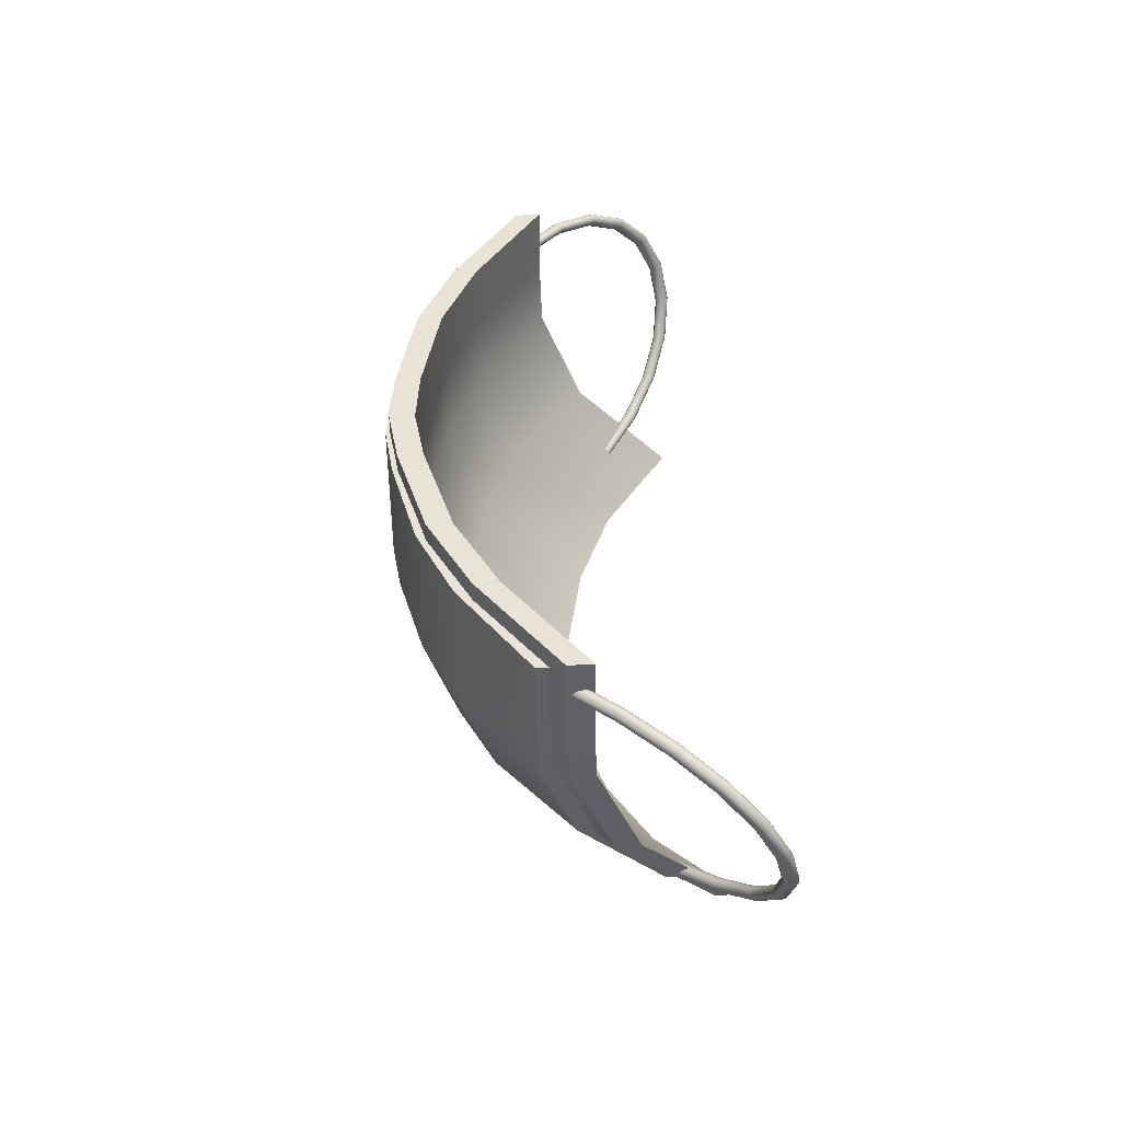
<metadata>
{"format":"obj","ext":"obj","renderer":"f3d","projection":"perspective","resolution":1024,"background":"white","views":[{"elev":41.4,"azim":85.7,"up":"+Y"}]}
</metadata>
<code>
g default
v 0.9816 1.335 1.087
v 0.03874 1.193 1.447
v 1.032 2.245 1.457
v 0.03874 2.245 1.824
v 1.032 2.245 1.396
v 0.03874 2.245 1.763
v 0.9816 1.335 1.026
v 0.03874 1.193 1.385
v 0.728 2.245 1.652
v 0.728 2.245 1.591
v 0.728 1.291 1.214
v 0.728 1.291 1.275
v 0.2059 2.245 1.807
v 0.2059 2.245 1.746
v 0.2059 1.223 1.369
v 0.2059 1.223 1.43
v 0.4954 1.258 1.371
v 0.4954 2.245 1.748
v 0.4954 2.245 1.686
v 0.4954 1.258 1.309
v 0.03874 1.803 1.824
v 0.2059 1.815 1.807
v 0.4954 1.831 1.748
v 0.728 1.845 1.652
v 1.032 1.857 1.452
v 1.032 1.857 1.39
v 0.728 1.845 1.591
v 0.4954 1.831 1.686
v 0.2059 1.815 1.746
v 0.03874 1.803 1.763
v 0.03874 2.002 1.824
v 0.2059 2.008 1.807
v 0.4954 2.016 1.748
v 0.728 2.023 1.652
v 1.032 2.029 1.457
v 1.032 2.029 1.396
v 0.728 2.023 1.591
v 0.4954 2.016 1.686
v 0.2059 2.008 1.746
v 0.03874 2.002 1.763
v 0.03874 1.51 1.726
v 0.2059 1.53 1.709
v 0.4954 1.556 1.65
v 0.728 1.577 1.554
v 1.017 1.597 1.344
v 1.017 1.597 1.283
v 0.728 1.577 1.493
v 0.4954 1.556 1.588
v 0.2059 1.53 1.648
v 0.03874 1.51 1.665
v -0.9024 1.335 1.087
v 0.04025 1.193 1.447
v -0.9527 2.245 1.457
v 0.04025 2.245 1.824
v -0.9527 2.245 1.396
v 0.04025 2.245 1.763
v -0.9024 1.335 1.026
v 0.04025 1.193 1.385
v -0.6489 2.245 1.652
v -0.6489 2.245 1.591
v -0.6489 1.291 1.214
v -0.6489 1.291 1.275
v -0.1268 2.245 1.807
v -0.1268 2.245 1.746
v -0.1268 1.223 1.369
v -0.1268 1.223 1.43
v -0.4163 1.258 1.371
v -0.4163 2.245 1.748
v -0.4163 2.245 1.686
v -0.4163 1.258 1.309
v 0.04025 1.803 1.824
v -0.1268 1.815 1.807
v -0.4163 1.831 1.748
v -0.6489 1.845 1.652
v -0.9527 1.857 1.452
v -0.9527 1.857 1.39
v -0.6489 1.845 1.591
v -0.4163 1.831 1.686
v -0.1268 1.815 1.746
v 0.04025 1.803 1.763
v 0.04025 2.002 1.824
v -0.1268 2.008 1.807
v -0.4163 2.016 1.748
v -0.6489 2.023 1.652
v -0.9527 2.029 1.457
v -0.9527 2.029 1.396
v -0.6489 2.023 1.591
v -0.4163 2.016 1.686
v -0.1268 2.008 1.746
v 0.04025 2.002 1.763
v 0.04025 1.51 1.726
v -0.1268 1.53 1.709
v -0.4163 1.556 1.65
v -0.6489 1.577 1.554
v -0.9377 1.597 1.344
v -0.9377 1.597 1.283
v -0.6489 1.577 1.493
v -0.4163 1.556 1.588
v -0.1268 1.53 1.648
v 0.04025 1.51 1.665
g mask1:pCube3 group
f 1 45 44 12
f 3 5 10 9
f 46 7 11 47
f 7 1 12 11
f 2 41 50 8
f 7 46 45 1
f 9 10 19 18
f 11 20 48 47
f 12 17 20 11
f 44 43 17 12
f 13 14 6 4
f 15 8 50 49
f 16 2 8 15
f 42 41 2 16
f 43 42 16 17
f 19 14 13 18
f 20 15 49 48
f 17 16 15 20
f 32 31 21 22
f 33 32 22 23
f 34 33 23 24
f 25 35 34 24
f 26 36 35 25
f 36 26 27 37
f 28 38 37 27
f 29 39 38 28
f 30 40 39 29
f 21 31 40 30
f 13 4 31 32
f 18 13 32 33
f 9 18 33 34
f 35 3 9 34
f 36 5 3 35
f 5 36 37 10
f 38 19 10 37
f 39 14 19 38
f 40 6 14 39
f 31 4 6 40
f 22 21 41 42
f 23 22 42 43
f 24 23 43 44
f 45 25 24 44
f 46 26 25 45
f 26 46 47 27
f 48 28 27 47
f 49 29 28 48
f 50 30 29 49
f 41 21 30 50
f 51 62 94 95
f 53 59 60 55
f 96 97 61 57
f 57 61 62 51
f 52 58 100 91
f 57 51 95 96
f 59 68 69 60
f 61 97 98 70
f 62 61 70 67
f 94 62 67 93
f 63 54 56 64
f 65 99 100 58
f 66 65 58 52
f 92 66 52 91
f 93 67 66 92
f 69 68 63 64
f 70 98 99 65
f 67 70 65 66
f 82 72 71 81
f 83 73 72 82
f 84 74 73 83
f 75 74 84 85
f 76 75 85 86
f 86 87 77 76
f 78 77 87 88
f 79 78 88 89
f 80 79 89 90
f 71 80 90 81
f 63 82 81 54
f 68 83 82 63
f 59 84 83 68
f 85 84 59 53
f 86 85 53 55
f 55 60 87 86
f 88 87 60 69
f 89 88 69 64
f 90 89 64 56
f 81 90 56 54
f 72 92 91 71
f 73 93 92 72
f 74 94 93 73
f 95 94 74 75
f 96 95 75 76
f 76 77 97 96
f 98 97 77 78
f 99 98 78 79
f 100 99 79 80
f 91 100 80 71
g default
v 1.035 1.305 0.9505
v 0.03458 1.135 1.379
v 1.089 2.304 1.383
v 0.03458 2.304 1.811
v 1.089 2.304 1.308
v 0.03458 2.304 1.736
v 1.035 1.305 0.8761
v 0.03458 1.135 1.304
v 0.7662 2.304 1.603
v 0.7662 2.304 1.529
v 0.7662 1.252 1.096
v 0.7662 1.252 1.171
v 0.2119 2.304 1.791
v 0.2119 2.304 1.716
v 0.2119 1.17 1.284
v 0.2119 1.17 1.359
v 0.5192 1.213 1.286
v 0.5192 2.304 1.718
v 0.5192 2.304 1.644
v 0.5192 1.213 1.212
v 0.03458 1.832 1.811
v 0.2119 1.846 1.791
v 0.5192 1.866 1.718
v 0.7662 1.882 1.603
v 1.089 1.897 1.376
v 1.089 1.897 1.302
v 0.7662 1.882 1.529
v 0.5192 1.866 1.644
v 0.2119 1.846 1.716
v 0.03458 1.832 1.736
v 0.03458 2.071 1.811
v 0.2119 2.078 1.791
v 0.5192 2.087 1.718
v 0.7662 2.095 1.603
v 1.089 2.103 1.383
v 1.089 2.103 1.308
v 0.7662 2.095 1.529
v 0.5192 2.087 1.644
v 0.2119 2.078 1.716
v 0.03458 2.071 1.736
v 0.03458 1.482 1.692
v 0.2119 1.505 1.672
v 0.5192 1.536 1.6
v 0.7662 1.562 1.484
v 1.073 1.586 1.246
v 1.073 1.586 1.172
v 0.7662 1.562 1.41
v 0.5192 1.536 1.526
v 0.2119 1.505 1.598
v 0.03458 1.482 1.618
v -0.9643 1.305 0.9505
v 0.03617 1.135 1.379
v -1.018 2.304 1.383
v 0.03617 2.304 1.811
v -1.018 2.304 1.308
v 0.03617 2.304 1.736
v -0.9643 1.305 0.8761
v 0.03617 1.135 1.304
v -0.6953 2.304 1.603
v -0.6953 2.304 1.529
v -0.6953 1.252 1.096
v -0.6953 1.252 1.171
v -0.1412 2.304 1.791
v -0.1412 2.304 1.716
v -0.1412 1.17 1.284
v -0.1412 1.17 1.359
v -0.4484 1.213 1.286
v -0.4484 2.304 1.718
v -0.4484 2.304 1.644
v -0.4484 1.213 1.212
v 0.03617 1.832 1.811
v -0.1412 1.846 1.791
v -0.4484 1.866 1.718
v -0.6953 1.882 1.603
v -1.018 1.897 1.376
v -1.018 1.897 1.302
v -0.6953 1.882 1.529
v -0.4484 1.866 1.644
v -0.1412 1.846 1.716
v 0.03617 1.832 1.736
v 0.03617 2.071 1.811
v -0.1412 2.078 1.791
v -0.4484 2.087 1.718
v -0.6953 2.095 1.603
v -1.018 2.103 1.383
v -1.018 2.103 1.308
v -0.6953 2.095 1.529
v -0.4484 2.087 1.644
v -0.1412 2.078 1.716
v 0.03617 2.071 1.736
v 0.03617 1.482 1.692
v -0.1412 1.505 1.672
v -0.4484 1.536 1.6
v -0.6953 1.562 1.484
v -1.002 1.586 1.246
v -1.002 1.586 1.172
v -0.6953 1.562 1.41
v -0.4484 1.536 1.526
v -0.1412 1.505 1.598
v 0.03617 1.482 1.618
g mask:pCube3
f 101 145 144 112
f 103 105 110 109
f 146 107 111 147
f 107 101 112 111
f 102 141 150 108
f 107 146 145 101
f 109 110 119 118
f 111 120 148 147
f 112 117 120 111
f 144 143 117 112
f 113 114 106 104
f 115 108 150 149
f 116 102 108 115
f 142 141 102 116
f 143 142 116 117
f 119 114 113 118
f 120 115 149 148
f 117 116 115 120
f 132 131 121 122
f 133 132 122 123
f 134 133 123 124
f 125 135 134 124
f 126 136 135 125
f 136 126 127 137
f 128 138 137 127
f 129 139 138 128
f 130 140 139 129
f 121 131 140 130
f 113 104 131 132
f 118 113 132 133
f 109 118 133 134
f 135 103 109 134
f 136 105 103 135
f 105 136 137 110
f 138 119 110 137
f 139 114 119 138
f 140 106 114 139
f 131 104 106 140
f 122 121 141 142
f 123 122 142 143
f 124 123 143 144
f 145 125 124 144
f 146 126 125 145
f 126 146 147 127
f 148 128 127 147
f 149 129 128 148
f 150 130 129 149
f 141 121 130 150
f 151 162 194 195
f 153 159 160 155
f 196 197 161 157
f 157 161 162 151
f 152 158 200 191
f 157 151 195 196
f 159 168 169 160
f 161 197 198 170
f 162 161 170 167
f 194 162 167 193
f 163 154 156 164
f 165 199 200 158
f 166 165 158 152
f 192 166 152 191
f 193 167 166 192
f 169 168 163 164
f 170 198 199 165
f 167 170 165 166
f 182 172 171 181
f 183 173 172 182
f 184 174 173 183
f 175 174 184 185
f 176 175 185 186
f 186 187 177 176
f 178 177 187 188
f 179 178 188 189
f 180 179 189 190
f 171 180 190 181
f 163 182 181 154
f 168 183 182 163
f 159 184 183 168
f 185 184 159 153
f 186 185 153 155
f 155 160 187 186
f 188 187 160 169
f 189 188 169 164
f 190 189 164 156
f 181 190 156 154
f 172 192 191 171
f 173 193 192 172
f 174 194 193 173
f 195 194 174 175
f 196 195 175 176
f 176 177 197 196
f 198 197 177 178
f 199 198 178 179
f 200 199 179 180
f 191 200 180 171
g default
v 1.402 2.034 0.9376
v 1.353 2.116 1.027
v 1.272 2.17 1.136
v 1.167 2.191 1.255
v 1.048 2.176 1.374
v 1.017 1.434 1.073
v 1.139 1.498 0.9743
v 1.248 1.588 0.8999
v 1.335 1.697 0.8568
v 1.393 1.814 0.8487
v 1.416 1.93 0.8765
v 1.409 2.032 0.9416
v 1.359 2.115 1.031
v 1.278 2.169 1.14
v 1.173 2.19 1.26
v 1.053 2.175 1.379
v 1.023 1.431 1.078
v 1.145 1.495 0.9785
v 1.254 1.585 0.9038
v 1.342 1.694 0.8605
v 1.4 1.812 0.8525
v 1.423 1.928 0.8803
v 1.417 2.032 0.943
v 1.367 2.116 1.033
v 1.285 2.17 1.144
v 1.179 2.191 1.264
v 1.058 2.177 1.385
v 1.027 1.425 1.081
v 1.15 1.49 0.9802
v 1.261 1.581 0.9049
v 1.349 1.691 0.8612
v 1.408 1.81 0.8531
v 1.431 1.927 0.8812
v 1.425 2.034 0.9417
v 1.375 2.119 1.033
v 1.292 2.174 1.145
v 1.184 2.195 1.267
v 1.062 2.18 1.389
v 1.031 1.419 1.081
v 1.155 1.485 0.9794
v 1.267 1.577 0.903
v 1.357 1.689 0.8588
v 1.416 1.809 0.8505
v 1.44 1.928 0.879
v 1.433 2.038 0.9376
v 1.381 2.124 1.03
v 1.297 2.18 1.144
v 1.188 2.201 1.268
v 1.064 2.186 1.392
v 1.032 1.413 1.079
v 1.158 1.48 0.9759
v 1.272 1.574 0.8984
v 1.363 1.687 0.8535
v 1.423 1.809 0.8451
v 1.447 1.93 0.874
v 1.438 2.042 0.9316
v 1.386 2.129 1.026
v 1.3 2.186 1.141
v 1.19 2.208 1.267
v 1.063 2.193 1.393
v 1.031 1.408 1.075
v 1.159 1.475 0.9705
v 1.275 1.571 0.8918
v 1.367 1.686 0.8462
v 1.428 1.81 0.8376
v 1.453 1.932 0.867
v 1.44 2.046 0.9245
v 1.387 2.135 1.02
v 1.301 2.193 1.137
v 1.189 2.215 1.265
v 1.061 2.199 1.392
v 1.028 1.404 1.07
v 1.158 1.473 0.9639
v 1.275 1.569 0.8842
v 1.369 1.686 0.838
v 1.431 1.811 0.8293
v 1.455 1.935 0.8591
v 1.44 2.05 0.9174
v 1.386 2.14 1.014
v 1.299 2.198 1.131
v 1.186 2.22 1.26
v 1.057 2.204 1.389
v 1.024 1.403 1.064
v 1.155 1.472 0.9571
v 1.273 1.569 0.8767
v 1.367 1.687 0.8301
v 1.43 1.813 0.8214
v 1.455 1.938 0.8514
v 1.436 2.053 0.9114
v 1.382 2.143 1.008
v 1.295 2.201 1.126
v 1.181 2.224 1.255
v 1.052 2.208 1.384
v 1.019 1.404 1.059
v 1.15 1.473 0.9512
v 1.269 1.571 0.8706
v 1.363 1.689 0.8238
v 1.426 1.816 0.8151
v 1.451 1.941 0.8452
v 1.429 2.055 0.9073
v 1.376 2.144 1.004
v 1.288 2.202 1.121
v 1.175 2.225 1.25
v 1.046 2.209 1.379
v 1.013 1.407 1.054
v 1.144 1.476 0.947
v 1.263 1.574 0.8667
v 1.357 1.691 0.8201
v 1.419 1.818 0.8114
v 1.444 1.943 0.8413
v 1.421 2.055 0.9059
v 1.368 2.143 1.001
v 1.281 2.201 1.118
v 1.169 2.223 1.246
v 1.041 2.207 1.373
v 1.009 1.412 1.051
v 1.139 1.481 0.9453
v 1.256 1.578 0.8656
v 1.349 1.694 0.8193
v 1.411 1.82 0.8107
v 1.436 1.944 0.8405
v 1.412 2.053 0.9073
v 1.36 2.14 1.001
v 1.275 2.197 1.117
v 1.164 2.219 1.243
v 1.038 2.204 1.369
v 1.005 1.419 1.051
v 1.134 1.486 0.9462
v 1.249 1.582 0.8675
v 1.342 1.697 0.8218
v 1.403 1.821 0.8133
v 1.427 1.943 0.8427
v 1.405 2.049 0.9113
v 1.353 2.135 1.004
v 1.269 2.192 1.118
v 1.16 2.213 1.242
v 1.036 2.198 1.366
v 1.004 1.425 1.053
v 1.131 1.491 0.9496
v 1.244 1.585 0.8721
v 1.335 1.699 0.8271
v 1.396 1.821 0.8187
v 1.42 1.941 0.8477
v 1.4 2.045 0.9173
v 1.349 2.13 1.009
v 1.266 2.185 1.12
v 1.159 2.206 1.243
v 1.036 2.191 1.365
v 1.005 1.43 1.057
v 1.13 1.496 0.955
v 1.242 1.588 0.8787
v 1.331 1.7 0.8344
v 1.39 1.82 0.8262
v 1.414 1.939 0.8546
v 1.397 2.041 0.9244
v 1.347 2.124 1.015
v 1.266 2.179 1.125
v 1.16 2.2 1.246
v 1.039 2.185 1.366
v 1.008 1.434 1.062
v 1.131 1.498 0.9616
v 1.241 1.59 0.8863
v 1.33 1.7 0.8426
v 1.388 1.819 0.8345
v 1.411 1.936 0.8626
v 1.398 2.037 0.9315
v 1.349 2.119 1.021
v 1.268 2.173 1.13
v 1.163 2.194 1.25
v 1.043 2.18 1.369
v 1.012 1.435 1.068
v 1.134 1.499 0.9684
v 1.244 1.59 0.8938
v 1.331 1.699 0.8505
v 1.389 1.817 0.8424
v 1.412 1.933 0.8702
g pTorus1
f 202 201 212 213
f 203 202 213 214
f 204 203 214 215
f 205 204 215 216
f 207 206 217 218
f 208 207 218 219
f 209 208 219 220
f 210 209 220 221
f 211 210 221 222
f 201 211 222 212
f 213 212 223 224
f 214 213 224 225
f 215 214 225 226
f 216 215 226 227
f 218 217 228 229
f 219 218 229 230
f 220 219 230 231
f 221 220 231 232
f 222 221 232 233
f 212 222 233 223
f 224 223 234 235
f 225 224 235 236
f 226 225 236 237
f 227 226 237 238
f 229 228 239 240
f 230 229 240 241
f 231 230 241 242
f 232 231 242 243
f 233 232 243 244
f 223 233 244 234
f 235 234 245 246
f 236 235 246 247
f 237 236 247 248
f 238 237 248 249
f 240 239 250 251
f 241 240 251 252
f 242 241 252 253
f 243 242 253 254
f 244 243 254 255
f 234 244 255 245
f 246 245 256 257
f 247 246 257 258
f 248 247 258 259
f 249 248 259 260
f 251 250 261 262
f 252 251 262 263
f 253 252 263 264
f 254 253 264 265
f 255 254 265 266
f 245 255 266 256
f 257 256 267 268
f 258 257 268 269
f 259 258 269 270
f 260 259 270 271
f 262 261 272 273
f 263 262 273 274
f 264 263 274 275
f 265 264 275 276
f 266 265 276 277
f 256 266 277 267
f 268 267 278 279
f 269 268 279 280
f 270 269 280 281
f 271 270 281 282
f 273 272 283 284
f 274 273 284 285
f 275 274 285 286
f 276 275 286 287
f 277 276 287 288
f 267 277 288 278
f 279 278 289 290
f 280 279 290 291
f 281 280 291 292
f 282 281 292 293
f 284 283 294 295
f 285 284 295 296
f 286 285 296 297
f 287 286 297 298
f 288 287 298 299
f 278 288 299 289
f 290 289 300 301
f 291 290 301 302
f 292 291 302 303
f 293 292 303 304
f 295 294 305 306
f 296 295 306 307
f 297 296 307 308
f 298 297 308 309
f 299 298 309 310
f 289 299 310 300
f 301 300 311 312
f 302 301 312 313
f 303 302 313 314
f 304 303 314 315
f 306 305 316 317
f 307 306 317 318
f 308 307 318 319
f 309 308 319 320
f 310 309 320 321
f 300 310 321 311
f 312 311 322 323
f 313 312 323 324
f 314 313 324 325
f 315 314 325 326
f 317 316 327 328
f 318 317 328 329
f 319 318 329 330
f 320 319 330 331
f 321 320 331 332
f 311 321 332 322
f 323 322 333 334
f 324 323 334 335
f 325 324 335 336
f 326 325 336 337
f 328 327 338 339
f 329 328 339 340
f 330 329 340 341
f 331 330 341 342
f 332 331 342 343
f 322 332 343 333
f 334 333 344 345
f 335 334 345 346
f 336 335 346 347
f 337 336 347 348
f 339 338 349 350
f 340 339 350 351
f 341 340 351 352
f 342 341 352 353
f 343 342 353 354
f 333 343 354 344
f 345 344 355 356
f 346 345 356 357
f 347 346 357 358
f 348 347 358 359
f 350 349 360 361
f 351 350 361 362
f 352 351 362 363
f 353 352 363 364
f 354 353 364 365
f 344 354 365 355
f 356 355 366 367
f 357 356 367 368
f 358 357 368 369
f 359 358 369 370
f 361 360 371 372
f 362 361 372 373
f 363 362 373 374
f 364 363 374 375
f 365 364 375 376
f 355 365 376 366
f 367 366 201 202
f 368 367 202 203
f 369 368 203 204
f 370 369 204 205
f 372 371 206 207
f 373 372 207 208
f 374 373 208 209
f 375 374 209 210
f 376 375 210 211
f 366 376 211 201
g default
v -1.346 1.961 0.9438
v -1.303 2.054 1.025
v -1.224 2.124 1.127
v -1.117 2.163 1.239
v -0.9924 2.169 1.353
v -0.8931 1.416 1.098
v -1.025 1.46 1.001
v -1.146 1.533 0.9263
v -1.247 1.629 0.8808
v -1.317 1.739 0.8682
v -1.351 1.853 0.8899
v -1.343 1.964 0.9374
v -1.299 2.058 1.019
v -1.22 2.127 1.121
v -1.113 2.167 1.234
v -0.9879 2.173 1.348
v -0.8882 1.418 1.092
v -1.02 1.462 0.9947
v -1.142 1.535 0.9199
v -1.243 1.631 0.8742
v -1.314 1.741 0.8616
v -1.348 1.855 0.8833
v -1.343 1.968 0.93
v -1.299 2.062 1.012
v -1.219 2.132 1.115
v -1.111 2.172 1.229
v -0.9845 2.179 1.345
v -0.884 1.416 1.086
v -1.017 1.461 0.9878
v -1.14 1.535 0.9123
v -1.242 1.631 0.8662
v -1.313 1.743 0.8535
v -1.348 1.858 0.8755
v -1.346 1.972 0.9227
v -1.301 2.067 1.006
v -1.22 2.138 1.11
v -1.111 2.179 1.226
v -0.9829 2.185 1.343
v -0.881 1.413 1.081
v -1.016 1.458 0.9813
v -1.141 1.533 0.9049
v -1.244 1.631 0.8581
v -1.316 1.743 0.8453
v -1.351 1.86 0.8675
v -1.352 1.975 0.9167
v -1.306 2.072 1.001
v -1.225 2.144 1.107
v -1.114 2.185 1.225
v -0.9833 2.192 1.343
v -0.8798 1.407 1.077
v -1.017 1.453 0.9762
v -1.143 1.529 0.8986
v -1.248 1.629 0.8511
v -1.321 1.743 0.8381
v -1.357 1.862 0.8606
v -1.36 1.977 0.9129
v -1.314 2.076 0.9989
v -1.231 2.149 1.106
v -1.118 2.191 1.226
v -0.9856 2.197 1.346
v -0.8805 1.401 1.076
v -1.02 1.447 0.9733
v -1.148 1.524 0.8945
v -1.254 1.626 0.8463
v -1.329 1.742 0.833
v -1.365 1.862 0.8559
v -1.369 1.978 0.9118
v -1.322 2.078 0.9989
v -1.237 2.152 1.108
v -1.123 2.194 1.228
v -0.9894 2.201 1.35
v -0.883 1.394 1.077
v -1.024 1.441 0.973
v -1.154 1.52 0.8931
v -1.262 1.622 0.8443
v -1.337 1.74 0.8309
v -1.374 1.862 0.8541
v -1.377 1.978 0.9136
v -1.329 2.078 1.001
v -1.244 2.153 1.111
v -1.129 2.196 1.233
v -0.9942 2.202 1.356
v -0.8869 1.389 1.08
v -1.029 1.436 0.9753
v -1.16 1.515 0.8948
v -1.269 1.619 0.8455
v -1.345 1.737 0.832
v -1.382 1.86 0.8554
v -1.383 1.976 0.918
v -1.335 2.076 1.006
v -1.25 2.152 1.116
v -1.135 2.194 1.238
v -0.9993 2.201 1.362
v -0.8917 1.385 1.085
v -1.034 1.433 0.9799
v -1.166 1.512 0.8991
v -1.275 1.616 0.8498
v -1.351 1.735 0.8362
v -1.388 1.858 0.8597
v -1.386 1.973 0.9244
v -1.339 2.073 1.012
v -1.254 2.148 1.122
v -1.139 2.191 1.244
v -1.004 2.197 1.367
v -0.8965 1.384 1.091
v -1.039 1.431 0.9861
v -1.17 1.51 0.9056
v -1.278 1.614 0.8564
v -1.354 1.732 0.8428
v -1.392 1.856 0.8662
v -1.386 1.969 0.9318
v -1.339 2.069 1.019
v -1.255 2.143 1.128
v -1.141 2.185 1.248
v -1.007 2.192 1.37
v -0.9008 1.385 1.097
v -1.042 1.432 0.993
v -1.172 1.51 0.9131
v -1.279 1.613 0.8643
v -1.355 1.731 0.8509
v -1.392 1.853 0.8741
v -1.383 1.965 0.939
v -1.337 2.064 1.025
v -1.254 2.137 1.132
v -1.141 2.179 1.252
v -1.009 2.185 1.372
v -0.9037 1.389 1.102
v -1.043 1.435 0.9995
v -1.171 1.513 0.9206
v -1.278 1.614 0.8724
v -1.352 1.73 0.8592
v -1.388 1.851 0.8821
v -1.377 1.962 0.945
v -1.332 2.059 1.03
v -1.25 2.131 1.136
v -1.139 2.172 1.253
v -1.008 2.179 1.372
v -0.9049 1.394 1.106
v -1.042 1.44 1.005
v -1.169 1.516 0.9269
v -1.273 1.616 0.8794
v -1.347 1.73 0.8664
v -1.382 1.849 0.8889
v -1.369 1.96 0.9489
v -1.324 2.055 1.032
v -1.244 2.126 1.136
v -1.134 2.167 1.252
v -1.006 2.173 1.369
v -0.9043 1.401 1.107
v -1.039 1.446 1.007
v -1.164 1.521 0.931
v -1.267 1.619 0.8843
v -1.339 1.731 0.8714
v -1.374 1.848 0.8936
v -1.361 1.959 0.95
v -1.316 2.053 1.032
v -1.237 2.123 1.135
v -1.129 2.163 1.249
v -1.002 2.169 1.365
v -0.9018 1.407 1.106
v -1.035 1.452 1.008
v -1.158 1.526 0.9324
v -1.26 1.622 0.8862
v -1.331 1.733 0.8736
v -1.366 1.849 0.8955
v -1.353 1.959 0.9482
v -1.309 2.053 1.03
v -1.23 2.122 1.132
v -1.123 2.162 1.245
v -0.9975 2.168 1.359
v -0.8978 1.413 1.103
v -1.03 1.457 1.006
v -1.152 1.53 0.9307
v -1.252 1.626 0.885
v -1.323 1.736 0.8724
v -1.358 1.851 0.8941
g pTorus2
f 378 377 388 389
f 379 378 389 390
f 380 379 390 391
f 381 380 391 392
f 383 382 393 394
f 384 383 394 395
f 385 384 395 396
f 386 385 396 397
f 387 386 397 398
f 377 387 398 388
f 389 388 399 400
f 390 389 400 401
f 391 390 401 402
f 392 391 402 403
f 394 393 404 405
f 395 394 405 406
f 396 395 406 407
f 397 396 407 408
f 398 397 408 409
f 388 398 409 399
f 400 399 410 411
f 401 400 411 412
f 402 401 412 413
f 403 402 413 414
f 405 404 415 416
f 406 405 416 417
f 407 406 417 418
f 408 407 418 419
f 409 408 419 420
f 399 409 420 410
f 411 410 421 422
f 412 411 422 423
f 413 412 423 424
f 414 413 424 425
f 416 415 426 427
f 417 416 427 428
f 418 417 428 429
f 419 418 429 430
f 420 419 430 431
f 410 420 431 421
f 422 421 432 433
f 423 422 433 434
f 424 423 434 435
f 425 424 435 436
f 427 426 437 438
f 428 427 438 439
f 429 428 439 440
f 430 429 440 441
f 431 430 441 442
f 421 431 442 432
f 433 432 443 444
f 434 433 444 445
f 435 434 445 446
f 436 435 446 447
f 438 437 448 449
f 439 438 449 450
f 440 439 450 451
f 441 440 451 452
f 442 441 452 453
f 432 442 453 443
f 444 443 454 455
f 445 444 455 456
f 446 445 456 457
f 447 446 457 458
f 449 448 459 460
f 450 449 460 461
f 451 450 461 462
f 452 451 462 463
f 453 452 463 464
f 443 453 464 454
f 455 454 465 466
f 456 455 466 467
f 457 456 467 468
f 458 457 468 469
f 460 459 470 471
f 461 460 471 472
f 462 461 472 473
f 463 462 473 474
f 464 463 474 475
f 454 464 475 465
f 466 465 476 477
f 467 466 477 478
f 468 467 478 479
f 469 468 479 480
f 471 470 481 482
f 472 471 482 483
f 473 472 483 484
f 474 473 484 485
f 475 474 485 486
f 465 475 486 476
f 477 476 487 488
f 478 477 488 489
f 479 478 489 490
f 480 479 490 491
f 482 481 492 493
f 483 482 493 494
f 484 483 494 495
f 485 484 495 496
f 486 485 496 497
f 476 486 497 487
f 488 487 498 499
f 489 488 499 500
f 490 489 500 501
f 491 490 501 502
f 493 492 503 504
f 494 493 504 505
f 495 494 505 506
f 496 495 506 507
f 497 496 507 508
f 487 497 508 498
f 499 498 509 510
f 500 499 510 511
f 501 500 511 512
f 502 501 512 513
f 504 503 514 515
f 505 504 515 516
f 506 505 516 517
f 507 506 517 518
f 508 507 518 519
f 498 508 519 509
f 510 509 520 521
f 511 510 521 522
f 512 511 522 523
f 513 512 523 524
f 515 514 525 526
f 516 515 526 527
f 517 516 527 528
f 518 517 528 529
f 519 518 529 530
f 509 519 530 520
f 521 520 531 532
f 522 521 532 533
f 523 522 533 534
f 524 523 534 535
f 526 525 536 537
f 527 526 537 538
f 528 527 538 539
f 529 528 539 540
f 530 529 540 541
f 520 530 541 531
f 532 531 542 543
f 533 532 543 544
f 534 533 544 545
f 535 534 545 546
f 537 536 547 548
f 538 537 548 549
f 539 538 549 550
f 540 539 550 551
f 541 540 551 552
f 531 541 552 542
f 543 542 377 378
f 544 543 378 379
f 545 544 379 380
f 546 545 380 381
f 548 547 382 383
f 549 548 383 384
f 550 549 384 385
f 551 550 385 386
f 552 551 386 387
f 542 552 387 377

</code>
